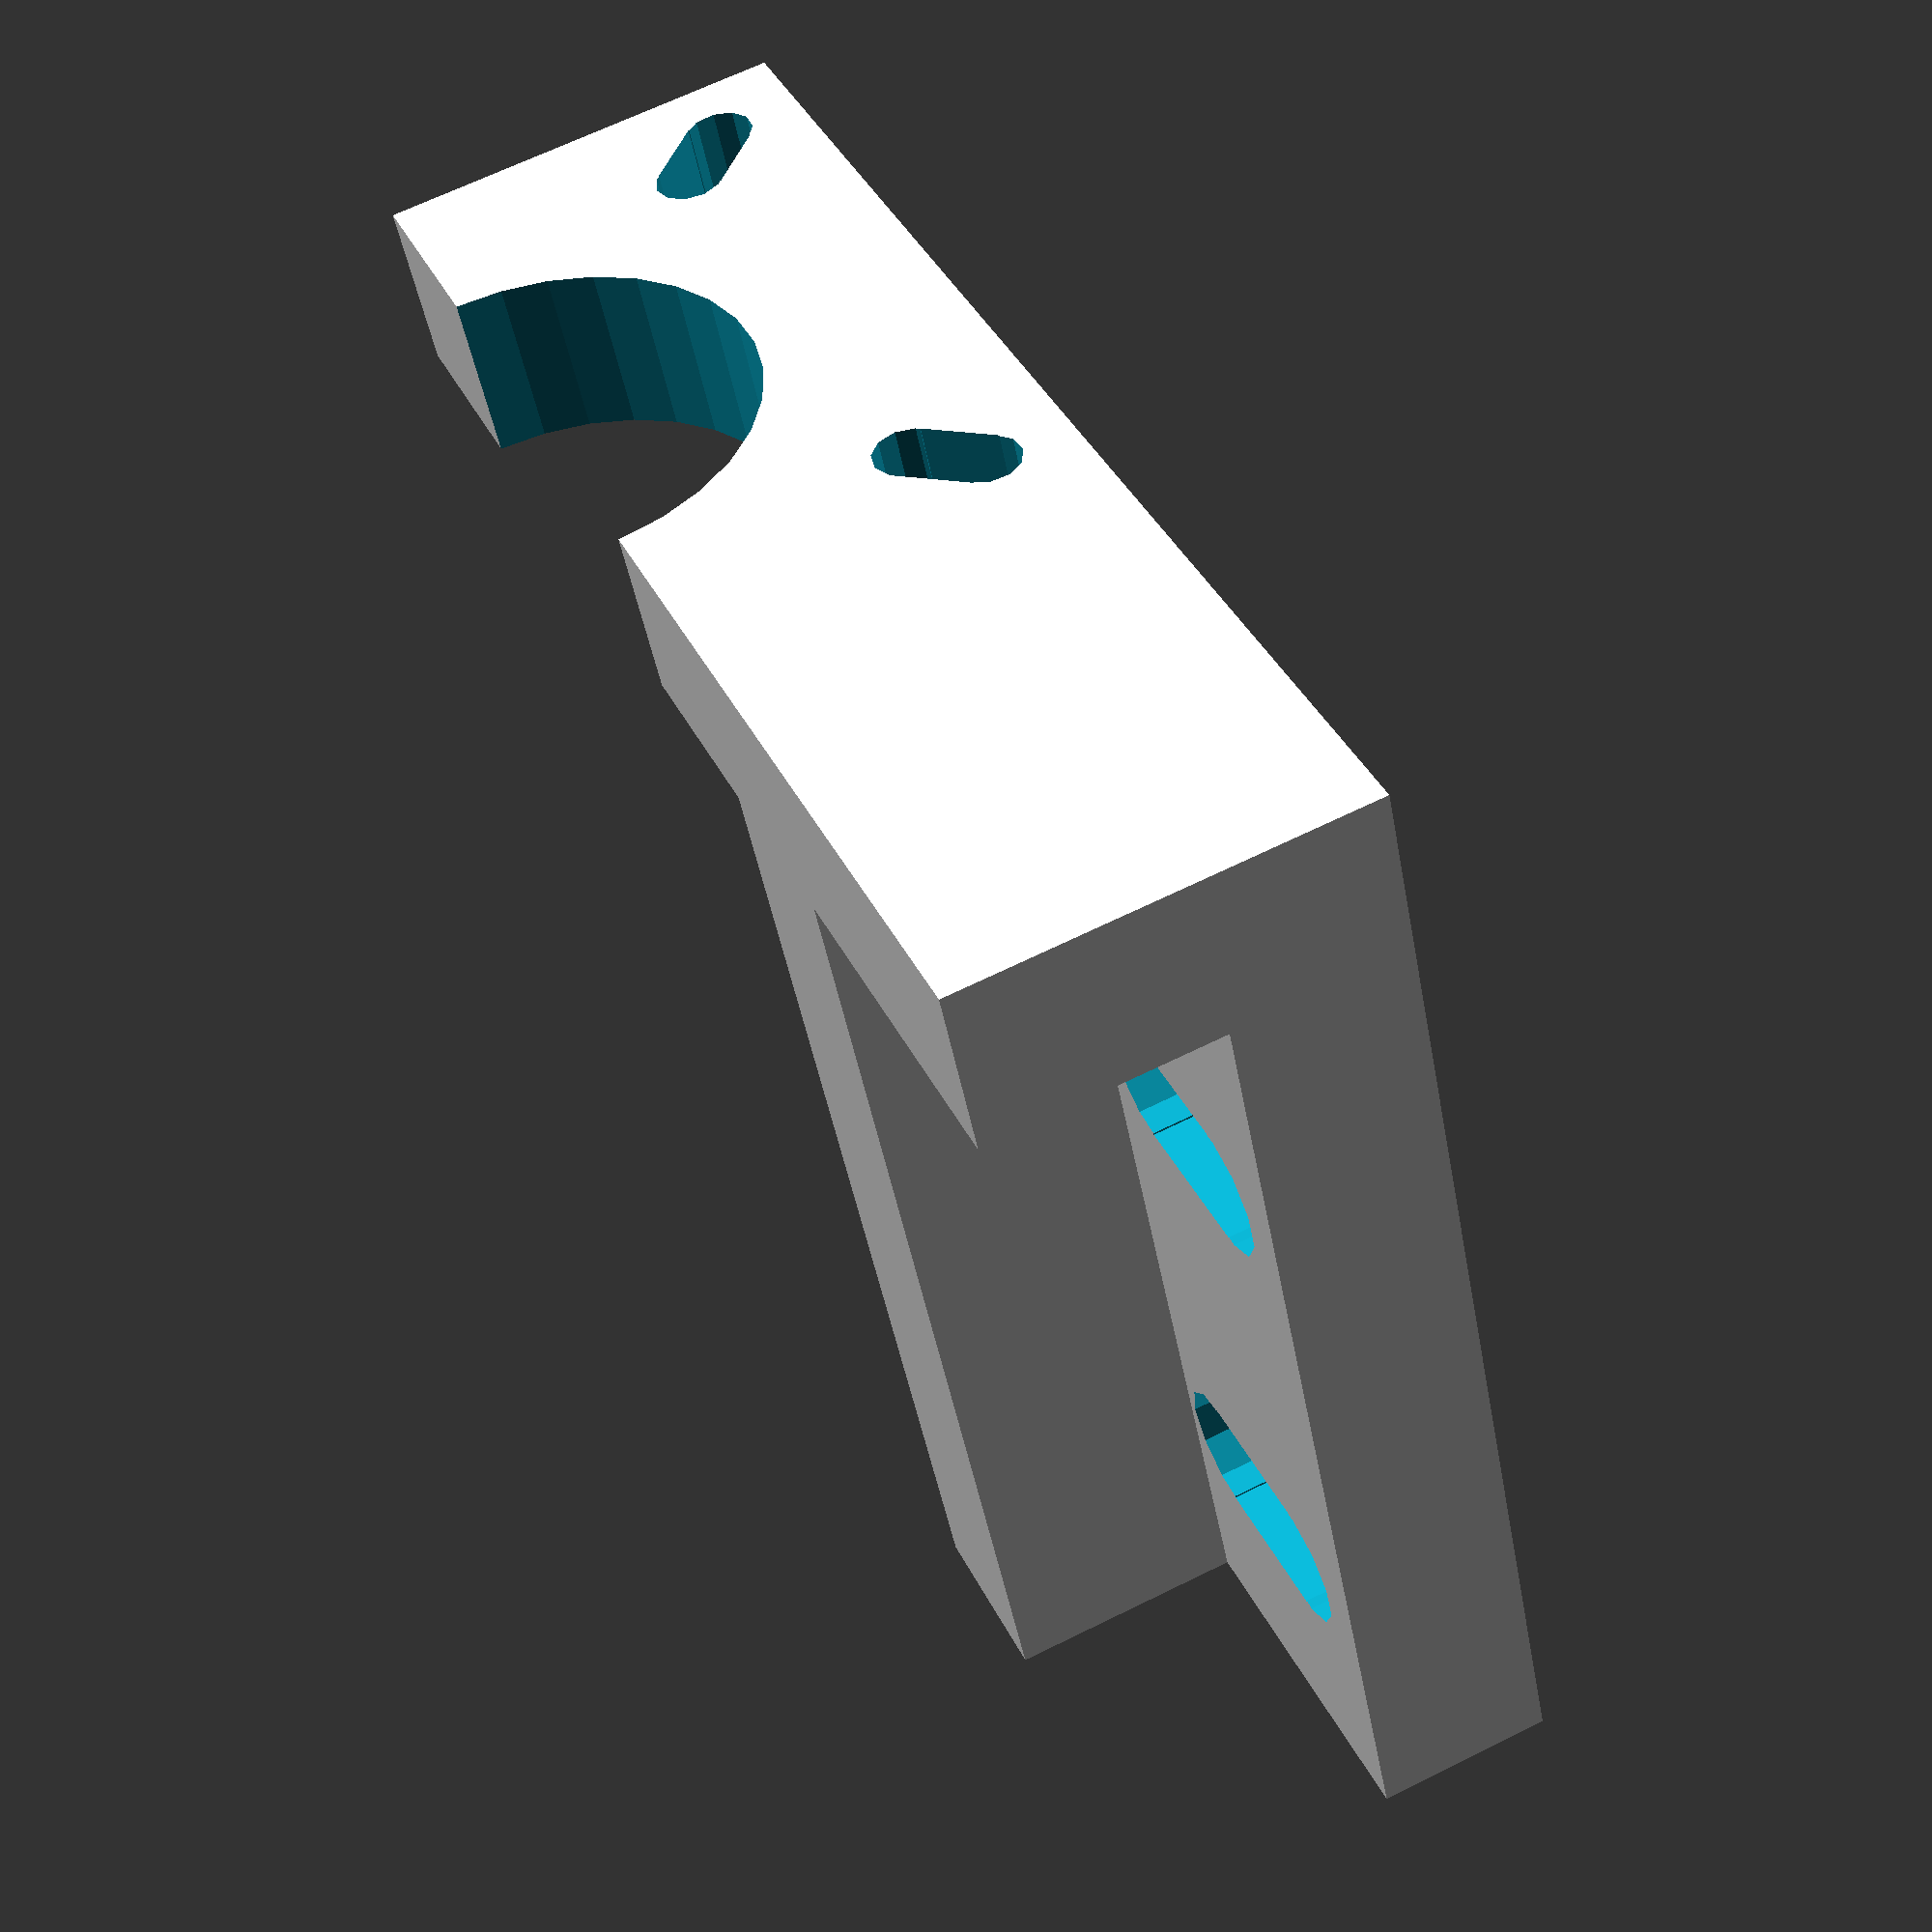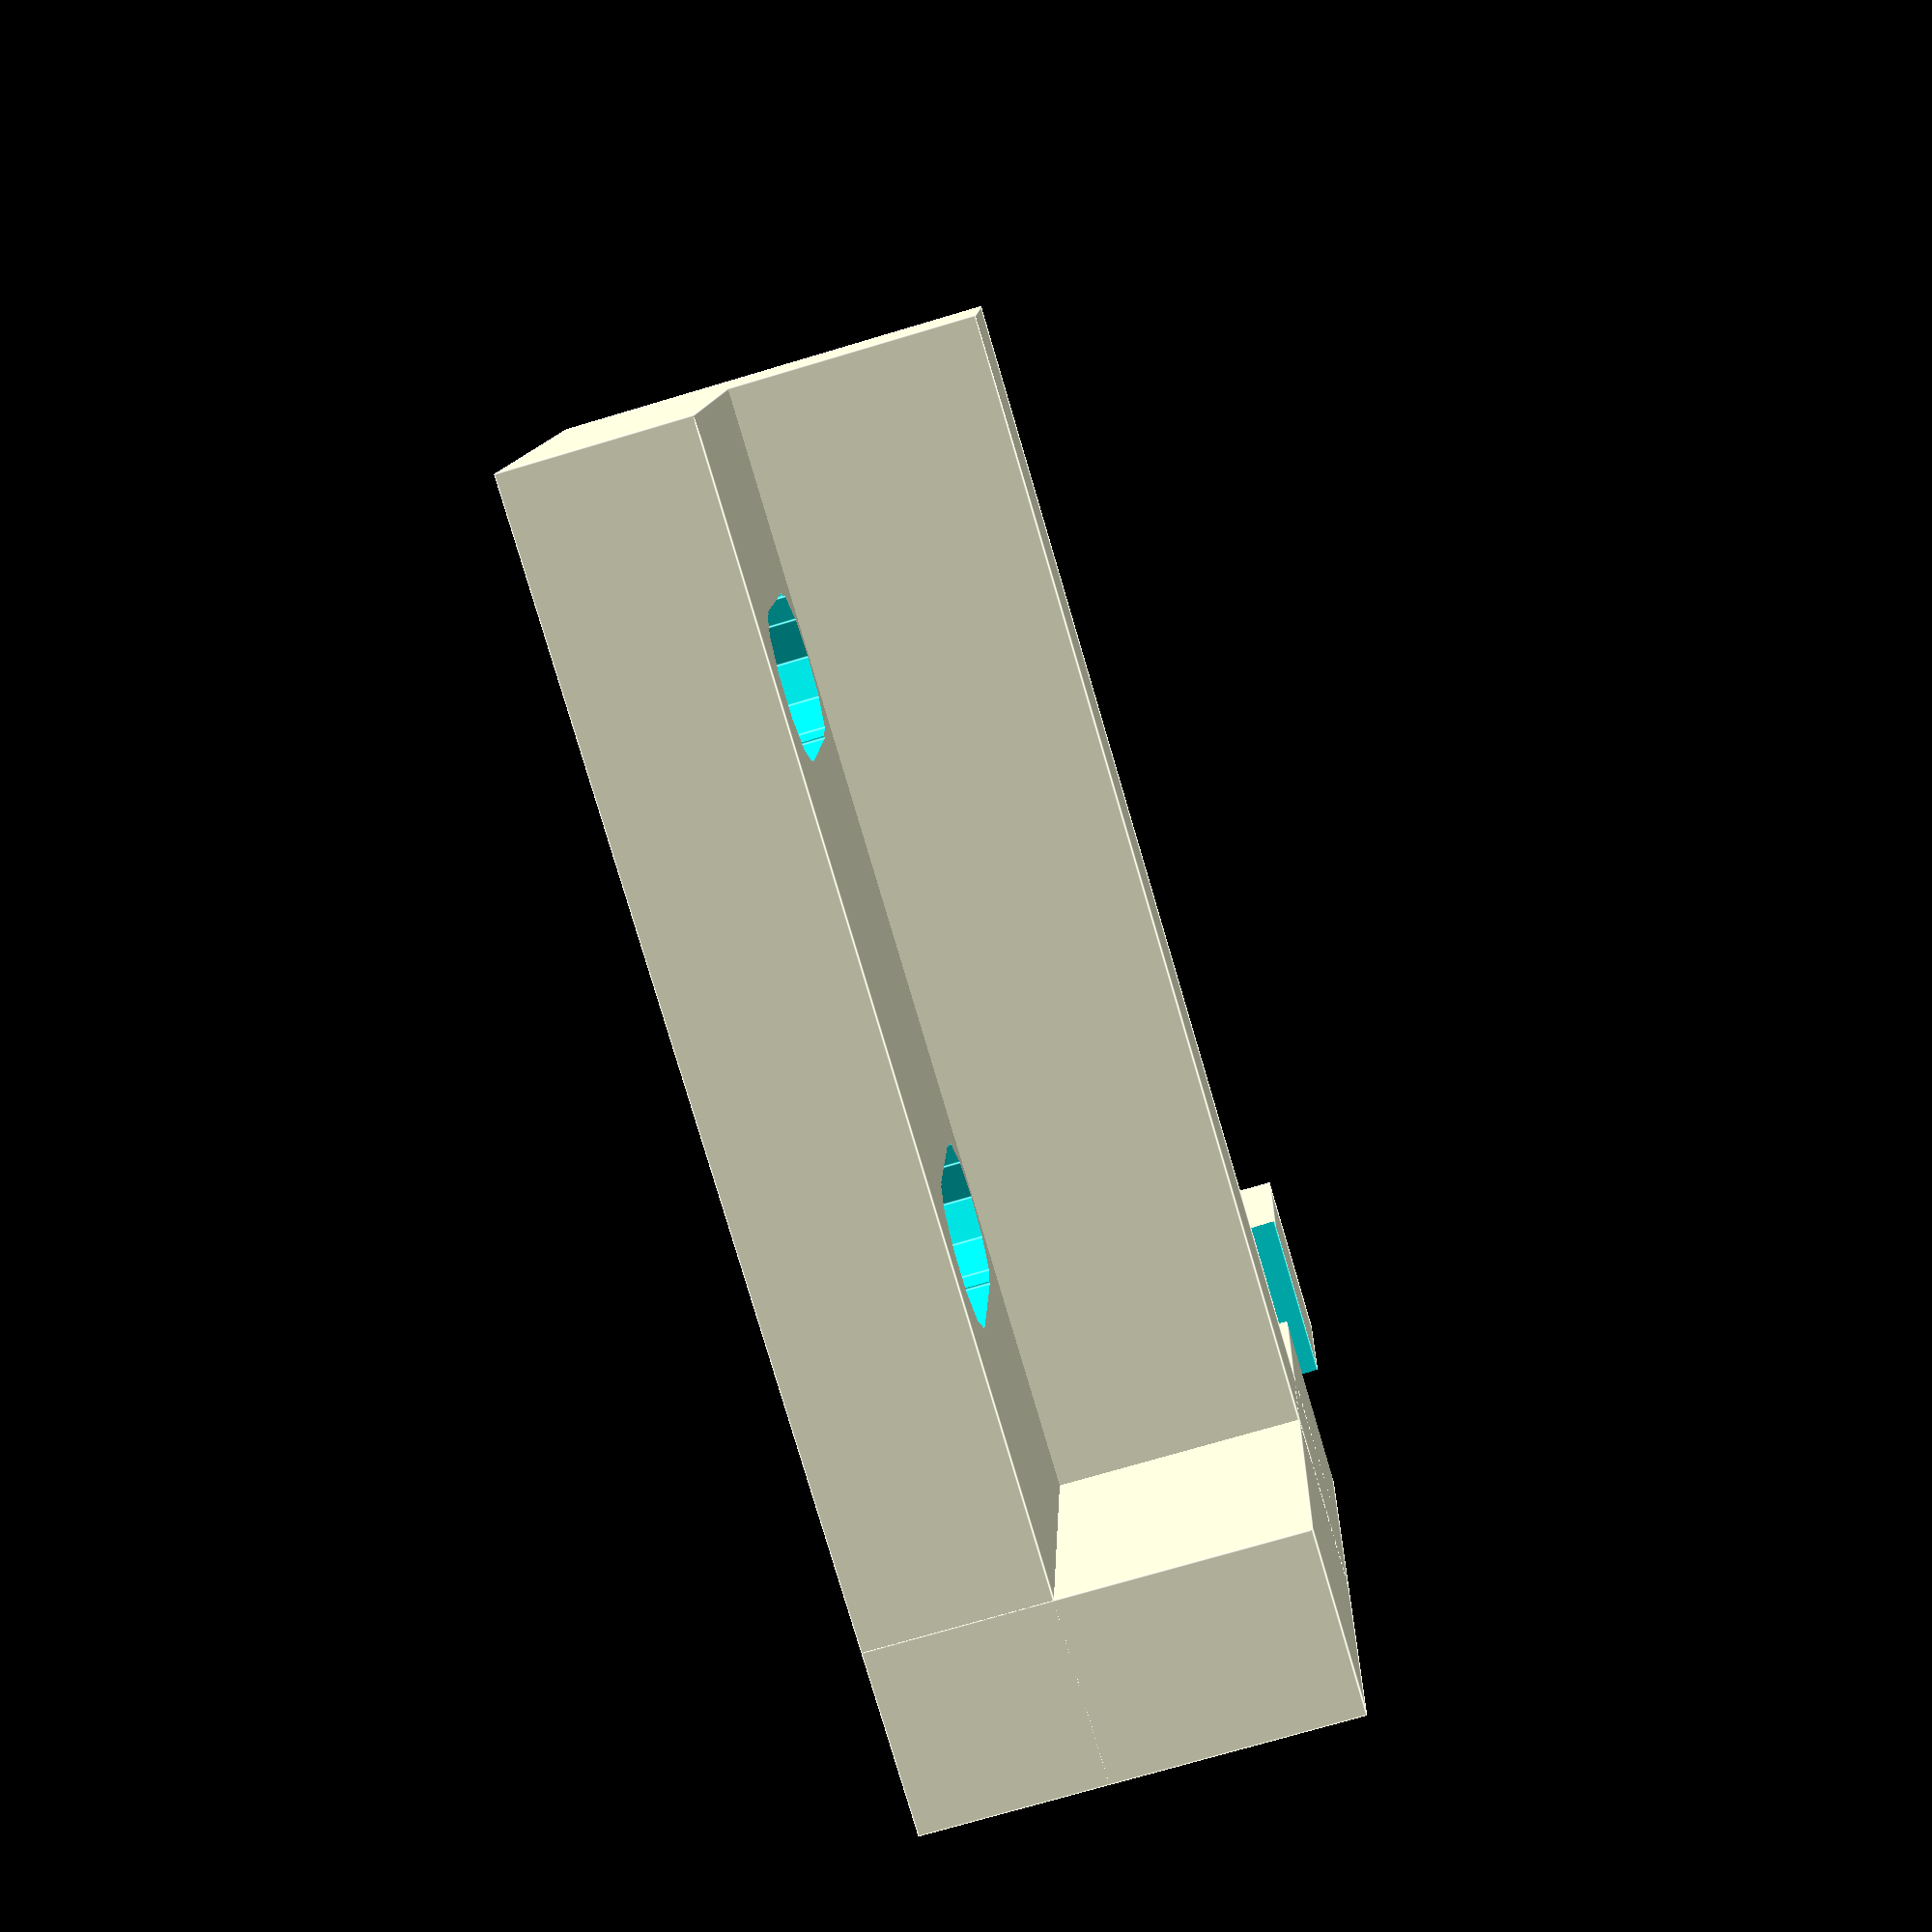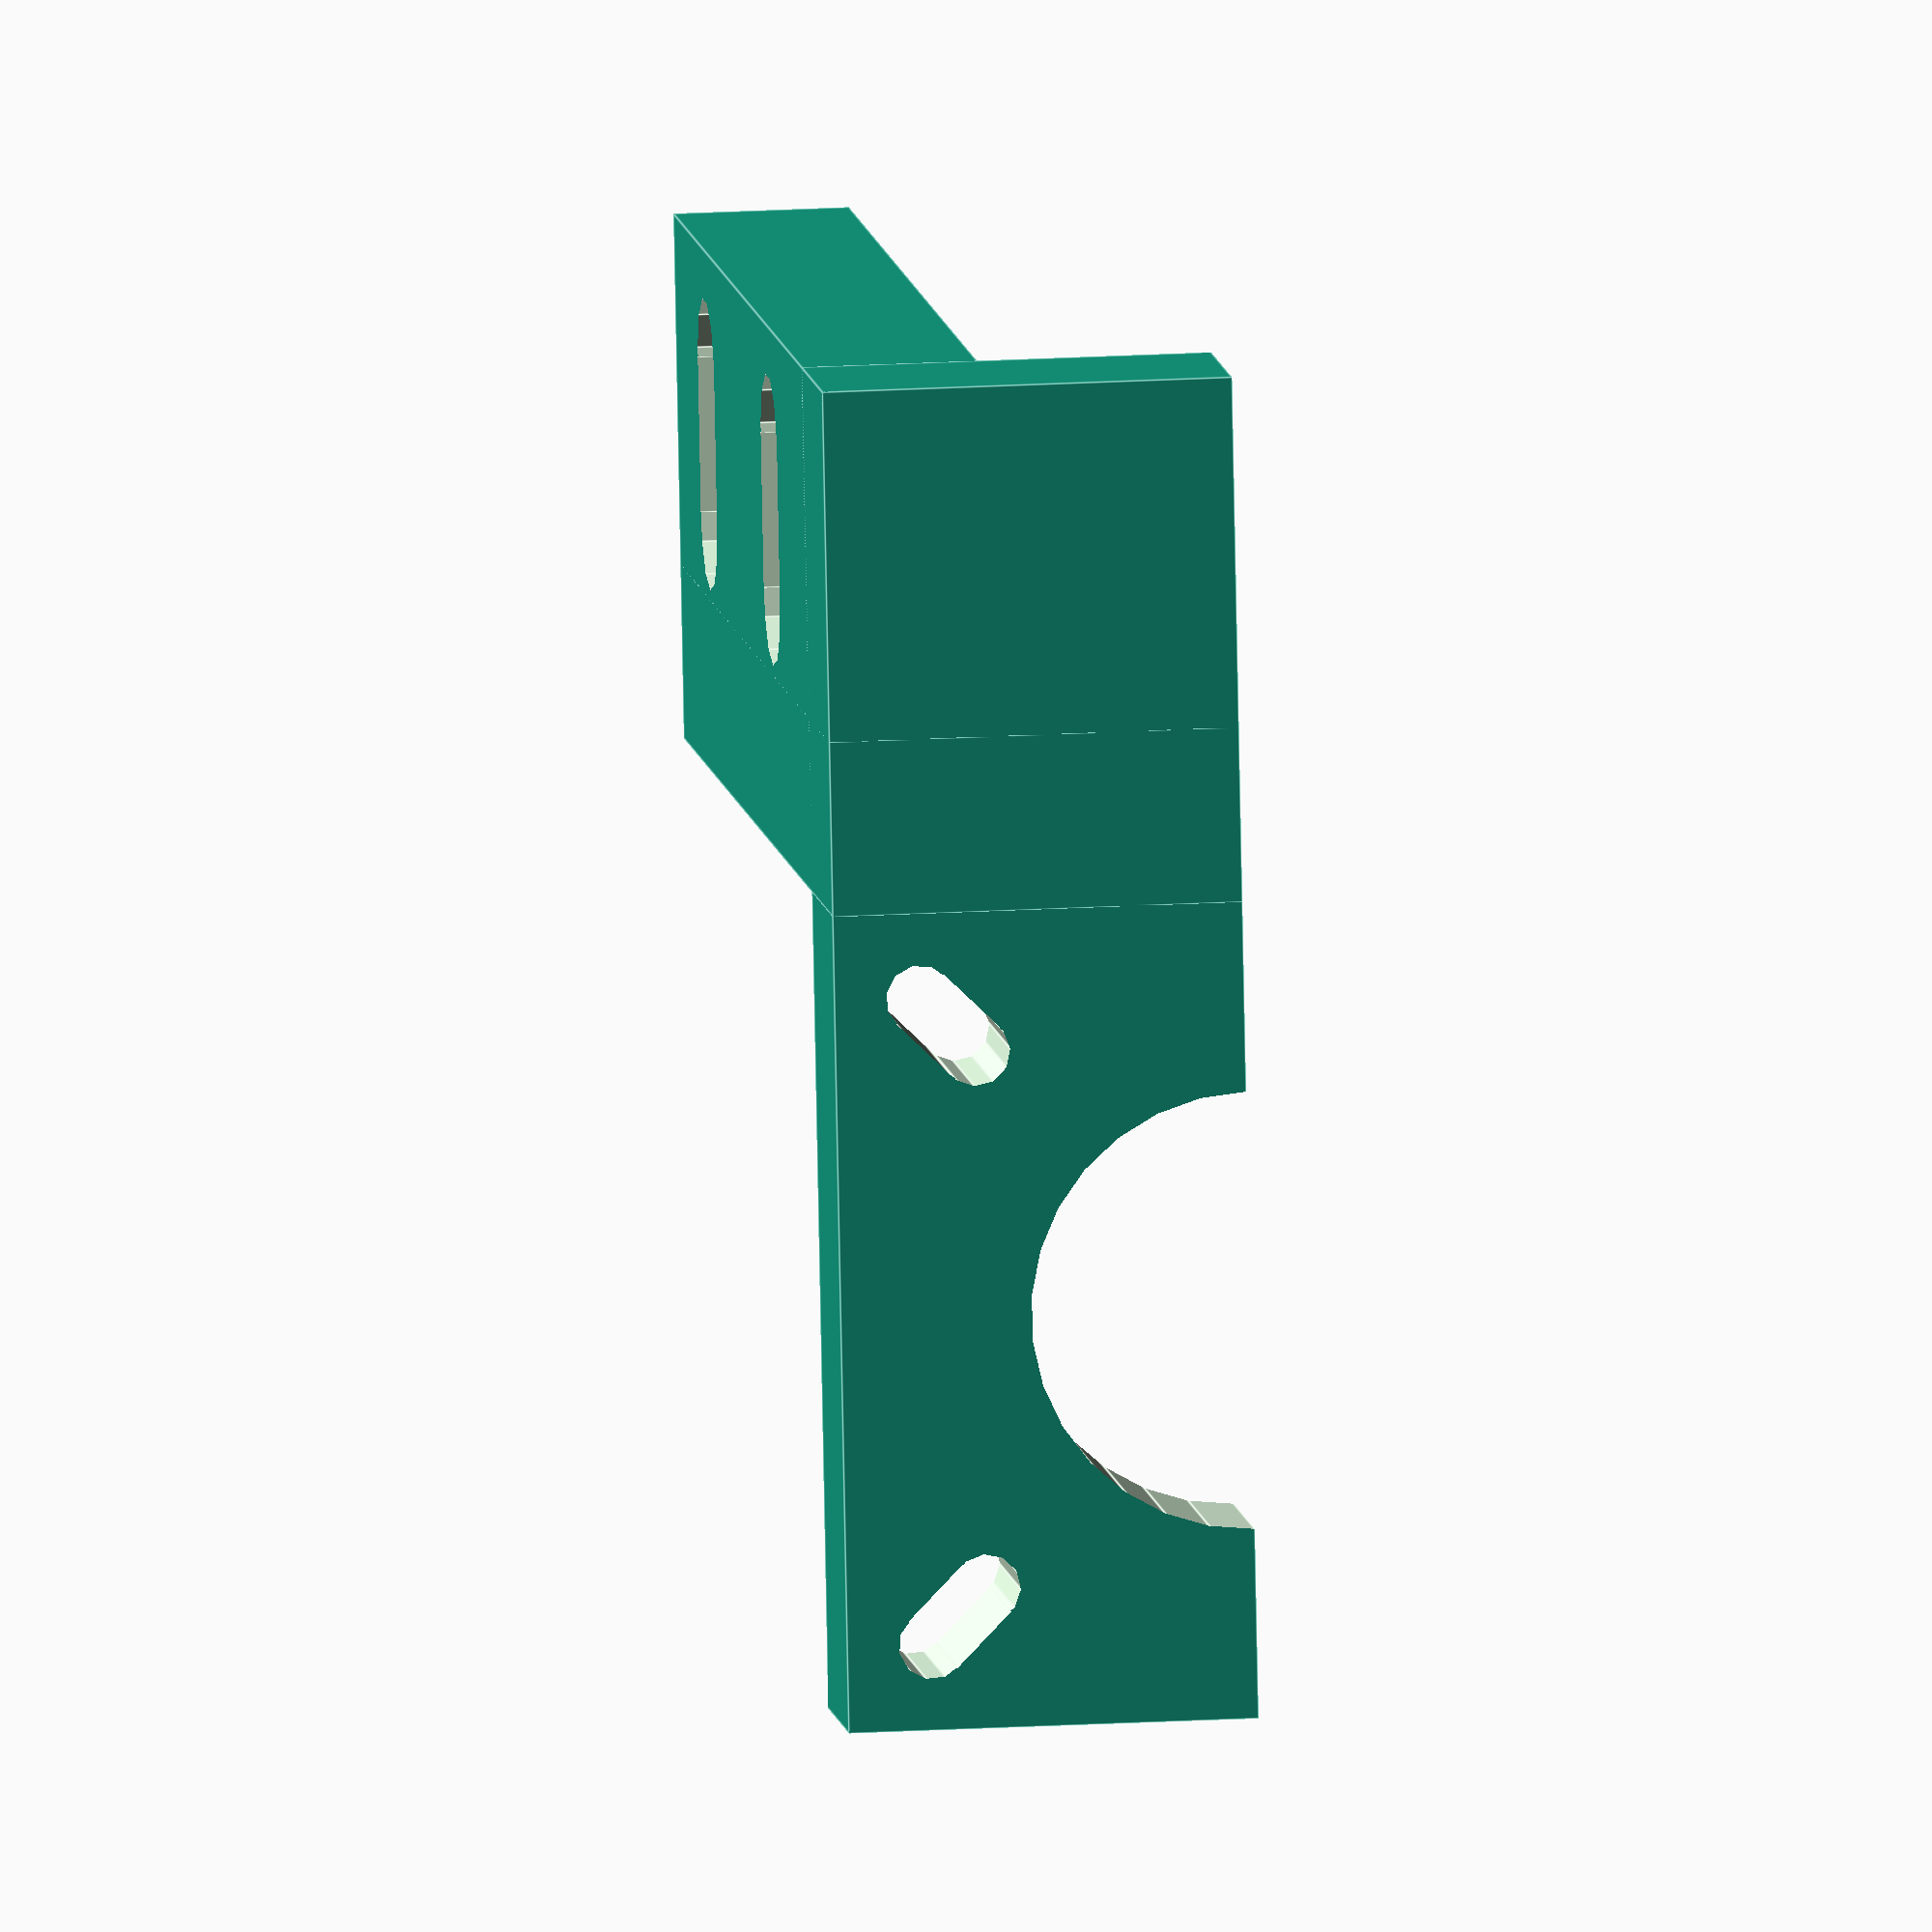
<openscad>
// A280 Mill top slide bracket design, to hold a NEMA17 stepper.
// vik@diamondage.co.nz 1-Mar-2013, Placed in the Public Domain
// I'll upload it to thingiverse.com

// Measurements in mm
nema17_side=42;				// NEMA17 side length
wall=9;						// Thickness of any bit of bracket.
bk_length=64;				// Length of bracket along axis of slide screw.
bk_width=69-nema17_side; 	// Width of bit taking slide mount screws.
m3_clearance_rad=1.8;

module body_block() {
	cube([bk_width,bk_length,wall]);		// Slab for screws
	translate([bk_width-wall,0,0])		// Wall down the middle
		cube([wall,bk_length,nema17_side/2]);
	cube([bk_width+nema17_side,wall,nema17_side/2]);	// Frontpiece to hold motor
}

module slot() {
	cube([8,7,50],center=true);
	translate ([-4,0,0])cylinder(r=3.5,h=50,center=true);
	translate ([4,0,0]) cylinder(r=3.5,h=50,center=true);
}

// Hole for a NEMA17 with one sloped side so that the wires can dangle
// out of it...
module nema_17_slots() {
	union () {
		cylinder (h=nema17_side*1.5,r=22.5/2,center=true);
        // 8mm * M3 clearance slots, 4 of.
        rotate ([0,0,45]) translate([21.5,0,0]) scale(0.5) slot();
		rotate ([0,0,-45]) translate([21.5,0,0])  scale(0.5) slot();
		rotate ([0,0,135]) translate([21.5,0,0])  scale(0.5) slot();
		rotate ([0,0,-135]) translate([21.5,0,0])  scale(0.5) slot();
	}
}


difference () {
	body_block();
	translate([10,24,0]) slot();
	translate([10,51,0]) slot();
	// NEMA17 Mounting holes
    translate([bk_width+nema17_side/2,0,nema17_side/2])
        rotate([90,0,0]) nema_17_slots();
}


</openscad>
<views>
elev=114.6 azim=336.1 roll=116.5 proj=p view=solid
elev=253.1 azim=96.8 roll=253.4 proj=p view=edges
elev=342.3 azim=99.4 roll=263.1 proj=o view=edges
</views>
